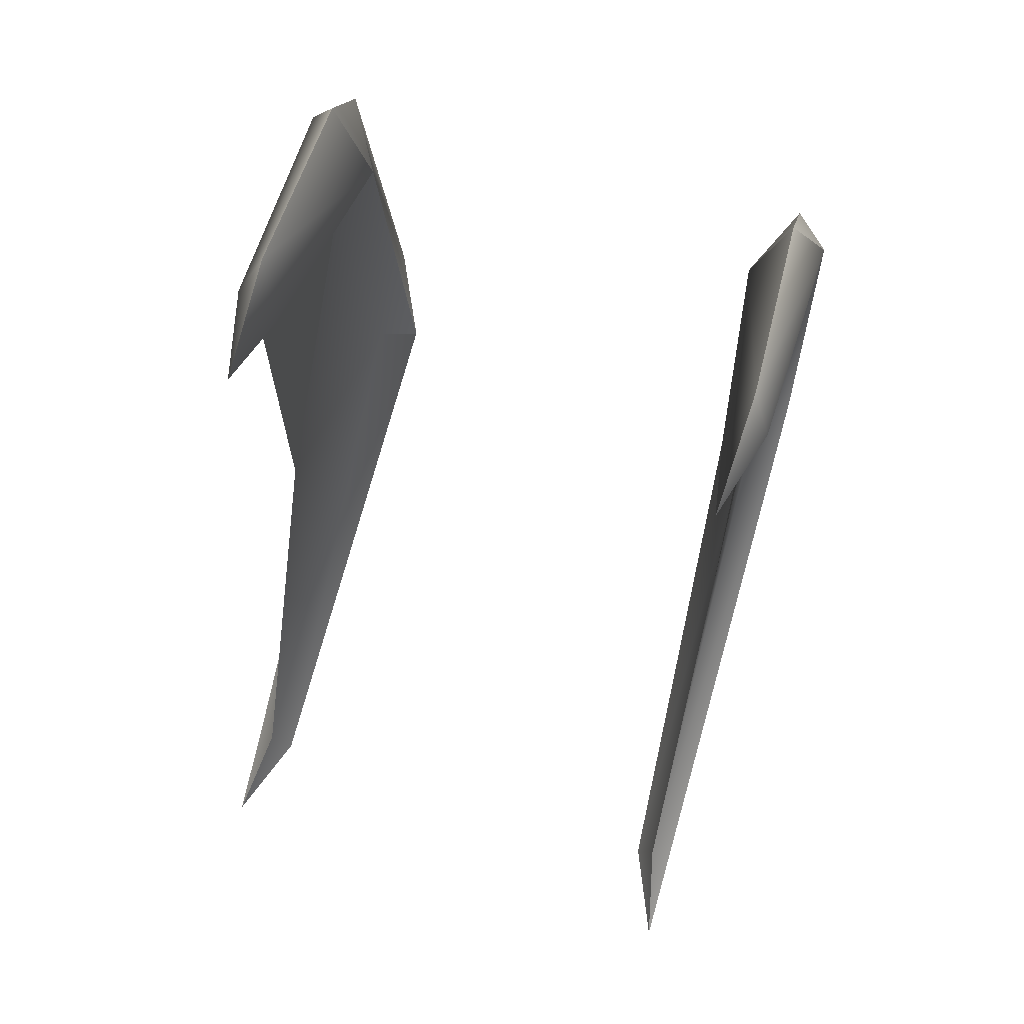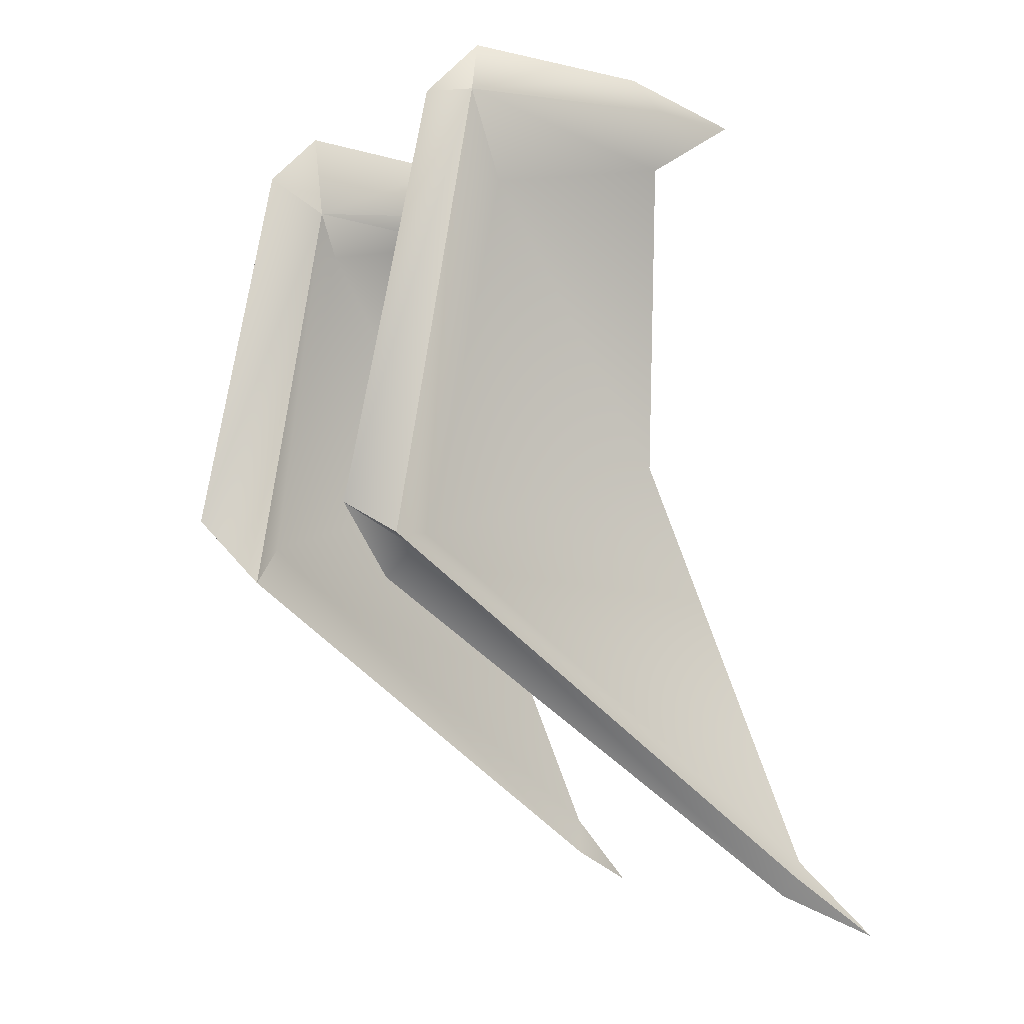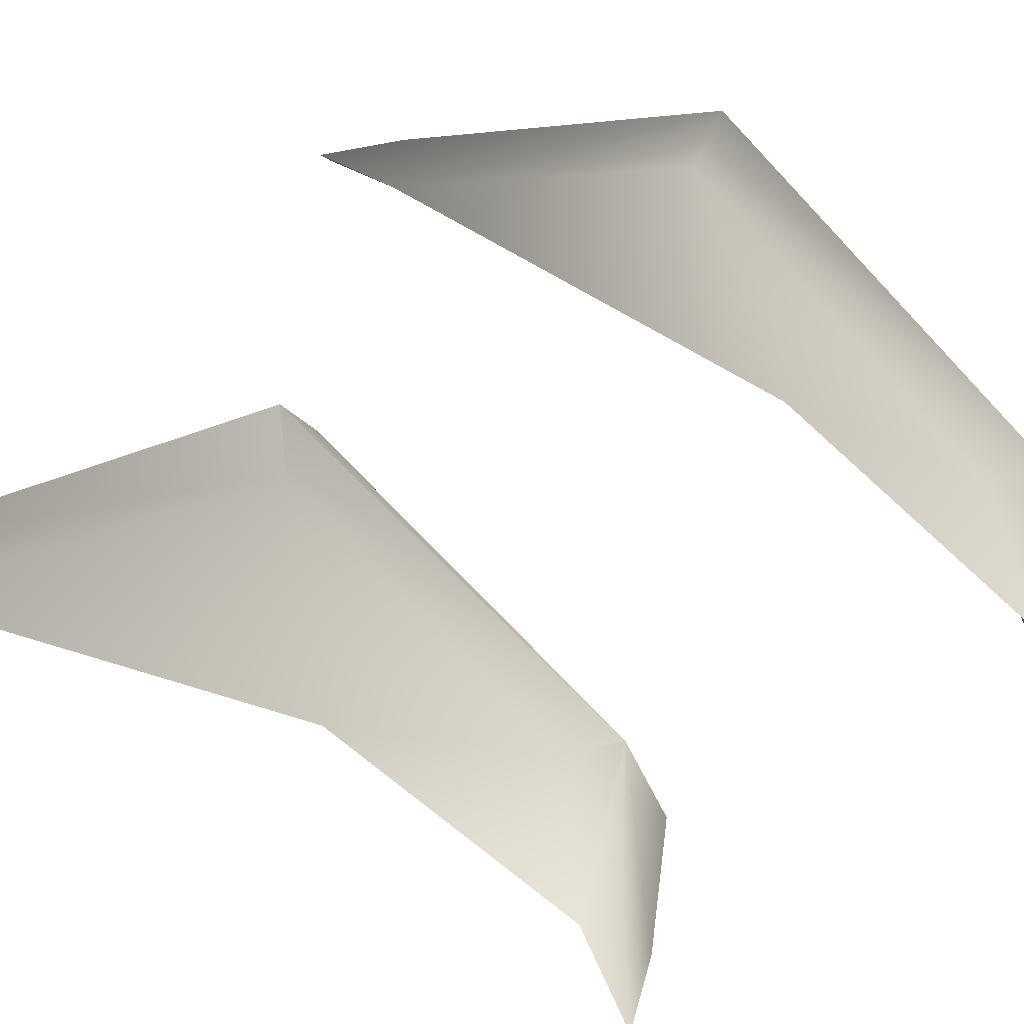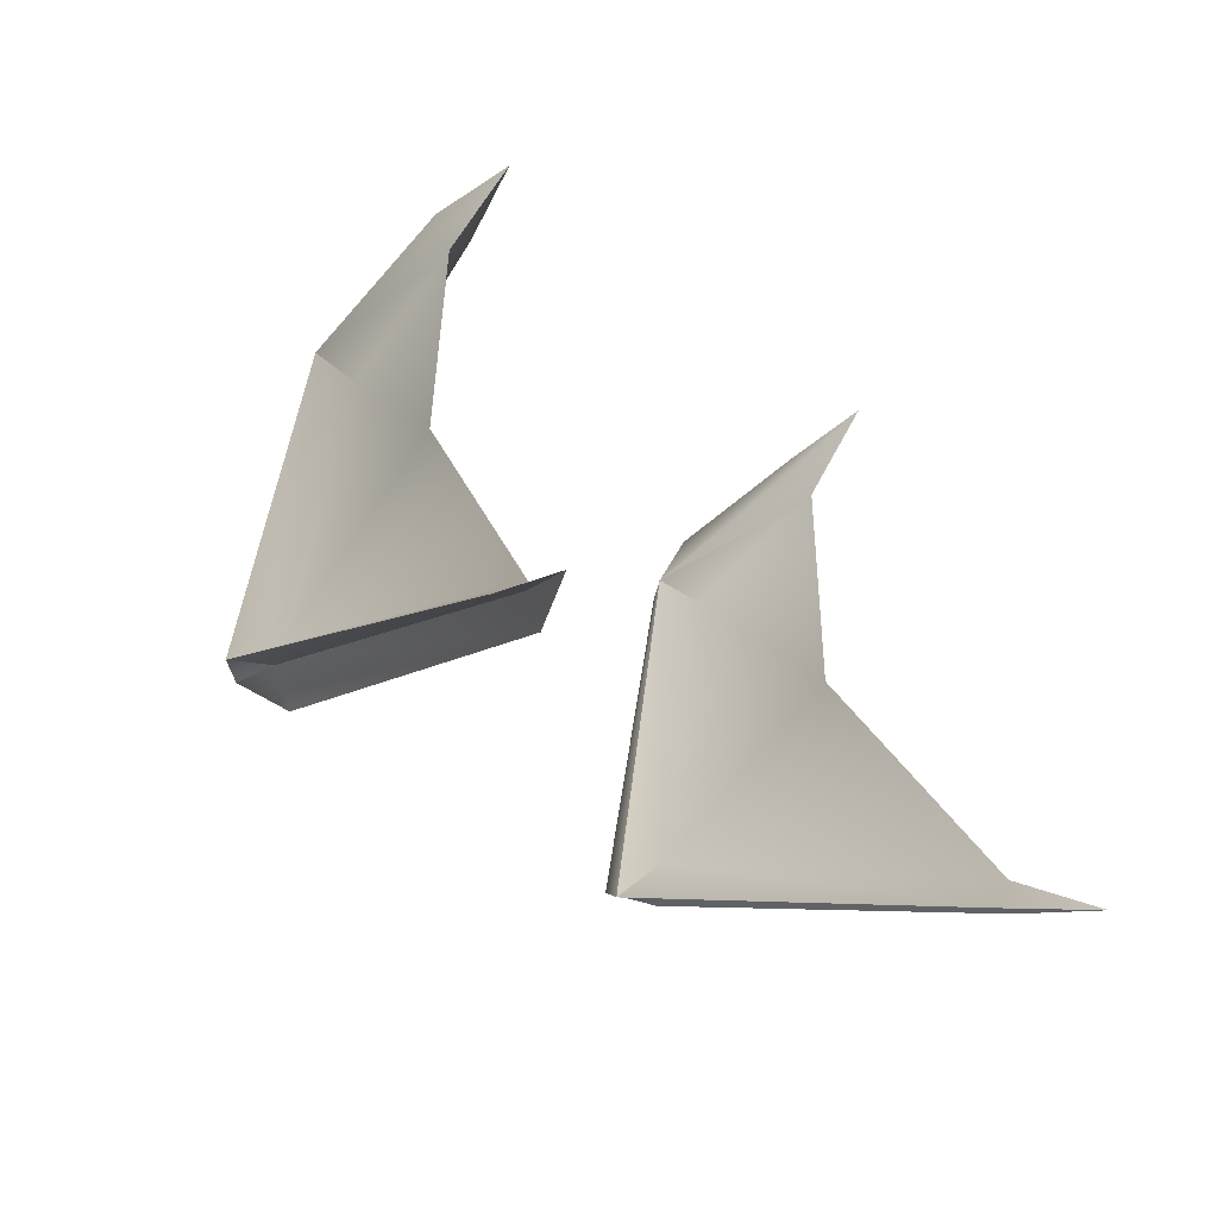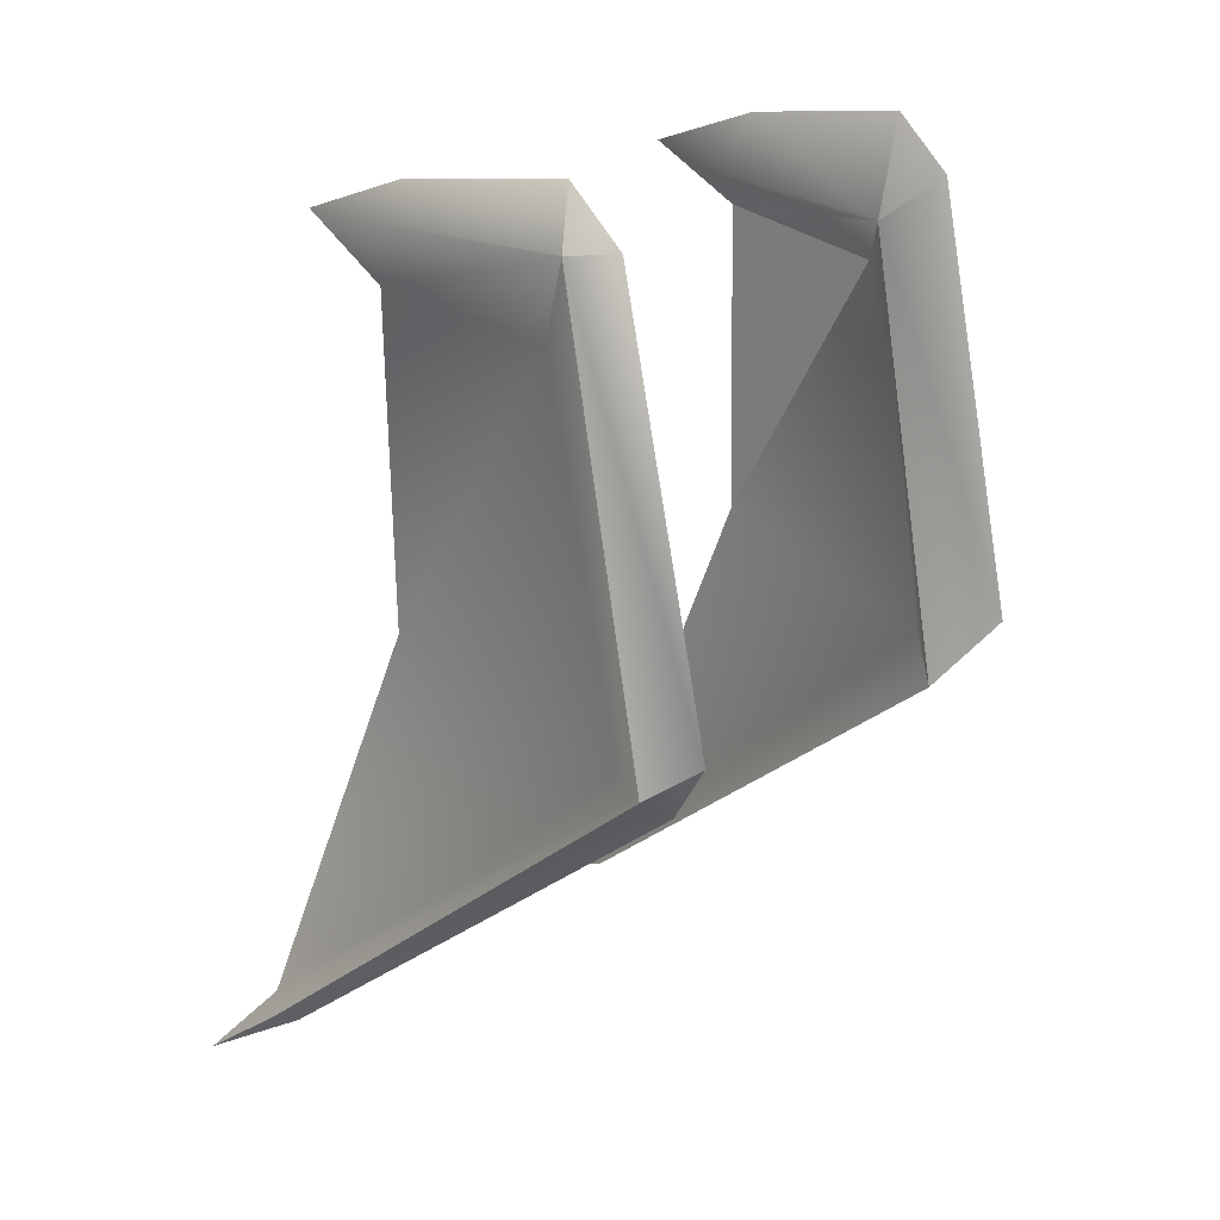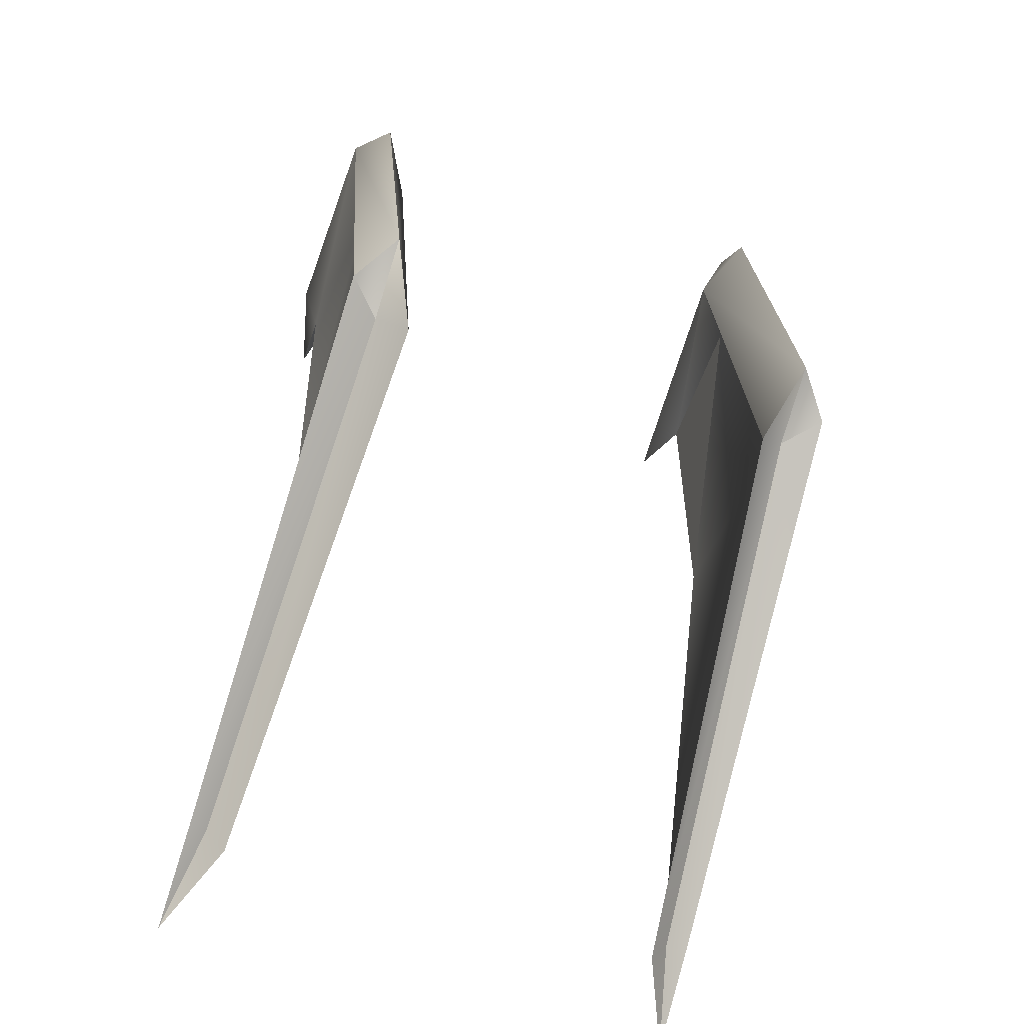
<metadata>
{"format":"obj","ext":"obj","renderer":"f3d","projection":"perspective","resolution":1024,"background":"white","views":[{"elev":63.7,"azim":17.5,"up":"+Z"},{"elev":-2.9,"azim":-115.9,"up":"+Z"},{"elev":-50.1,"azim":-137.0,"up":"+Y"},{"elev":-51.6,"azim":-38.6,"up":"+Z"},{"elev":19.8,"azim":129.9,"up":"+Z"},{"elev":-53.8,"azim":160.1,"up":"+Z"}]}
</metadata>
<code>
g default
v -0.6073 0.07191 0.000493
v -0.6041 0.1845 -0.5392
v -0.6338 -0.4792 -1.038
v -0.6603 -0.582 -1.13
v -0.6316 -0.4825 -1.025
v -0.6022 0.06208 -0.5808
v -0.6052 -0.03351 -0.1161
v -0.6245 -0.2607 -0.07648
v -0.6164 -0.3783 -0.004883
v -0.6217 -0.2285 0.04494
v -0.6084 0 0.06974
v -0.6215 -0.2519 -0.4839
v -0.6493 0.1309 -0.5781
v -0.6583 -0.4585 -1.041
v -0.6507 0.02728 -0.000877
v -0.6485 -0.255 -0.000738
v -0.562 0.1085 -0.6335
v -0.6071 -0.4717 -1.074
v -0.563 0.005491 -0.05666
v -0.5973 -0.2681 -0.0333
v -0.6085 0.06663 -0.5782
v -0.6123 -0.0304 -0.1094
v -0.6036 0.0873 -0.5951
v -0.001069 0.07191 0.000493
v -0.004337 0.1845 -0.5392
v 0.02543 -0.4792 -1.038
v 0.0519 -0.582 -1.13
v 0.02321 -0.4825 -1.025
v -0.006215 0.06208 -0.5808
v -0.003209 -0.03351 -0.1161
v 0.01608 -0.2607 -0.07648
v 0.007996 -0.3783 -0.004883
v 0.01335 -0.2285 0.04494
v 0 0 0.06974
v 0.0131 -0.2519 -0.4839
v 0.04091 0.1309 -0.5781
v 0.04994 -0.4585 -1.041
v 0.04227 0.02728 -0.000877
v 0.04016 -0.255 -0.000738
v -0.04637 0.1085 -0.6335
v -0.001337 -0.4717 -1.074
v -0.04538 0.005491 -0.05666
v -0.01112 -0.2681 -0.0333
v 8.4e-05 0.06663 -0.5782
v 0.003862 -0.0304 -0.1094
v -0.00483 0.0873 -0.5951
g wing1_matMain wing1
f 14 3 4
f 14 4 5
f 17 19 6
f 16 15 8
f 16 8 9
f 16 9 10
f 11 15 10
f 1 2 15
f 17 18 23
f 3 18 4
f 4 18 5
f 5 18 6
f 7 19 8
f 8 20 9
f 9 20 10
f 20 19 10
f 1 19 2
f 14 5 13
f 15 22 8
f 15 16 10
f 2 13 15
f 18 17 6
f 13 5 21
f 19 20 8
f 19 11 10
f 19 17 2
f 13 21 15
f 19 7 6
f 21 22 15
f 13 23 14
f 18 3 23
f 23 3 14
f 1 15 11
f 19 1 11
f 2 17 23
f 13 2 23
f 27 26 37
f 28 27 37
f 29 42 40
f 31 38 39
f 32 31 39
f 33 32 39
f 33 38 34
f 38 25 24
f 46 41 40
f 27 41 26
f 28 41 27
f 29 41 28
f 31 42 30
f 32 43 31
f 33 43 32
f 33 42 43
f 25 42 24
f 36 28 37
f 31 45 38
f 33 39 38
f 38 36 25
f 29 40 41
f 44 28 36
f 31 43 42
f 33 34 42
f 25 40 42
f 38 44 36
f 29 30 42
f 38 45 44
f 37 46 36
f 46 26 41
f 37 26 46
f 34 38 24
f 34 24 42
f 46 40 25
f 46 25 36
g default
v -0.6215 -0.2519 -0.4839
v -0.6052 -0.03351 -0.1161
v -0.6245 -0.2607 -0.07648
v -0.6085 0.06663 -0.5782
v -0.6316 -0.4825 -1.025
v -0.6123 -0.0304 -0.1094
v -0.6022 0.06208 -0.5808
v 0.01608 -0.2607 -0.07648
v -0.003209 -0.03351 -0.1161
v 0.0131 -0.2519 -0.4839
v 0.02321 -0.4825 -1.025
v 8.4e-05 0.06663 -0.5782
v 0.003862 -0.0304 -0.1094
v -0.006215 0.06208 -0.5808
g wing1 wing1_matWing
f 47 48 49
f 50 51 47
f 47 52 50
f 52 47 49
f 47 53 48
f 47 51 53
f 54 55 56
f 56 57 58
f 58 59 56
f 54 56 59
f 55 60 56
f 60 57 56

</code>
